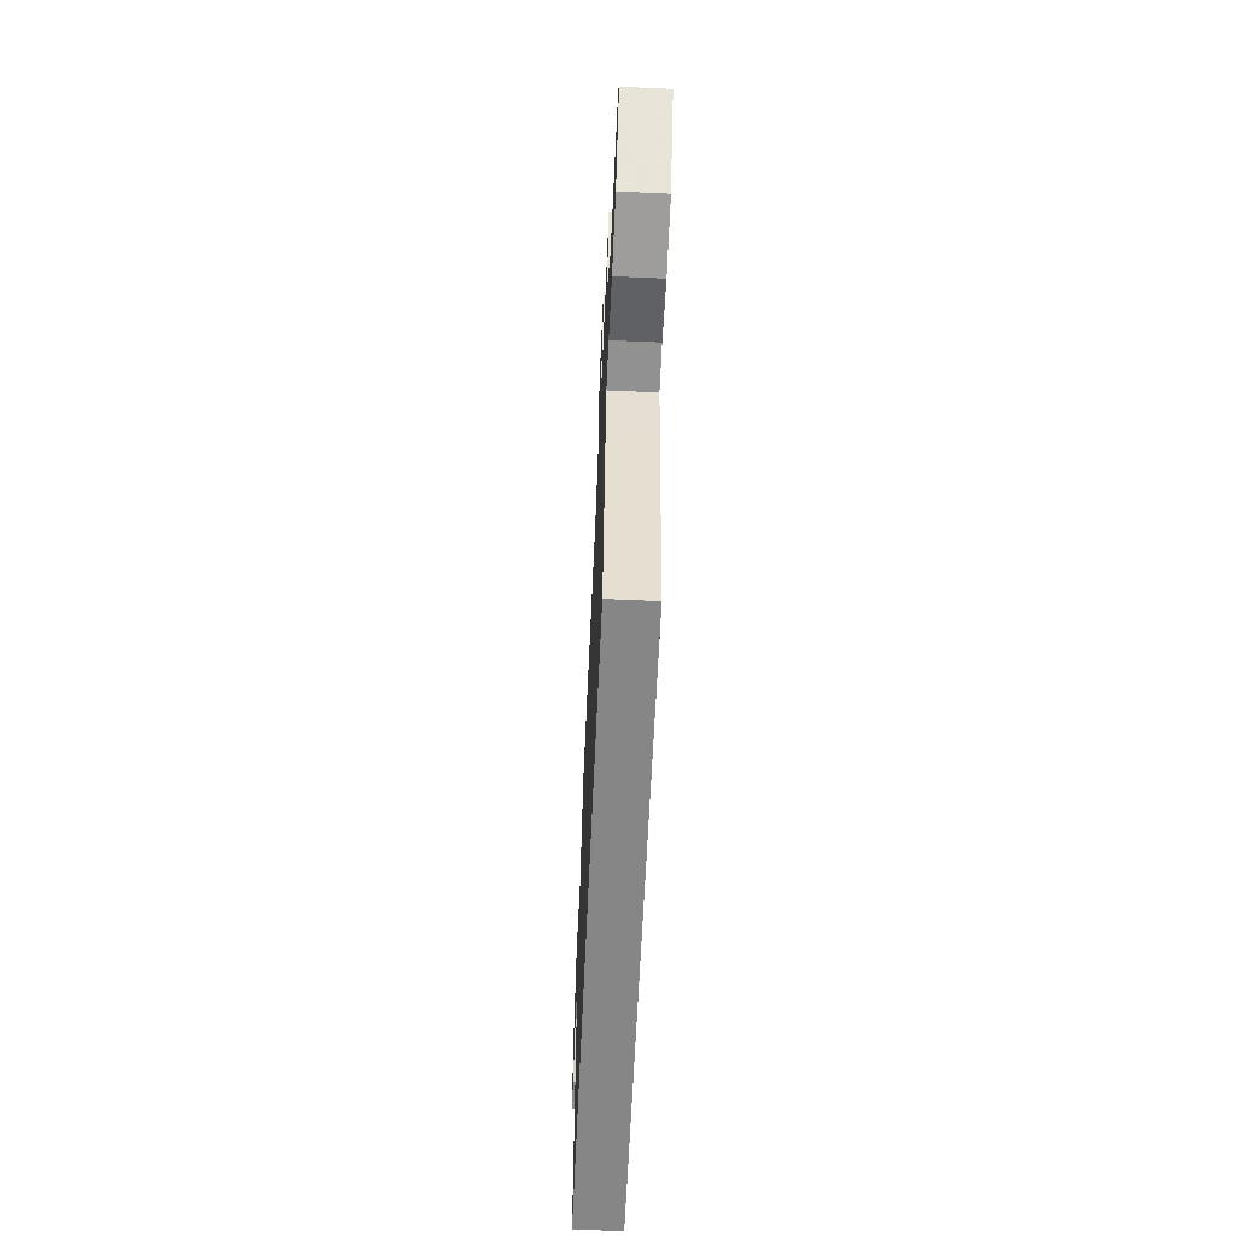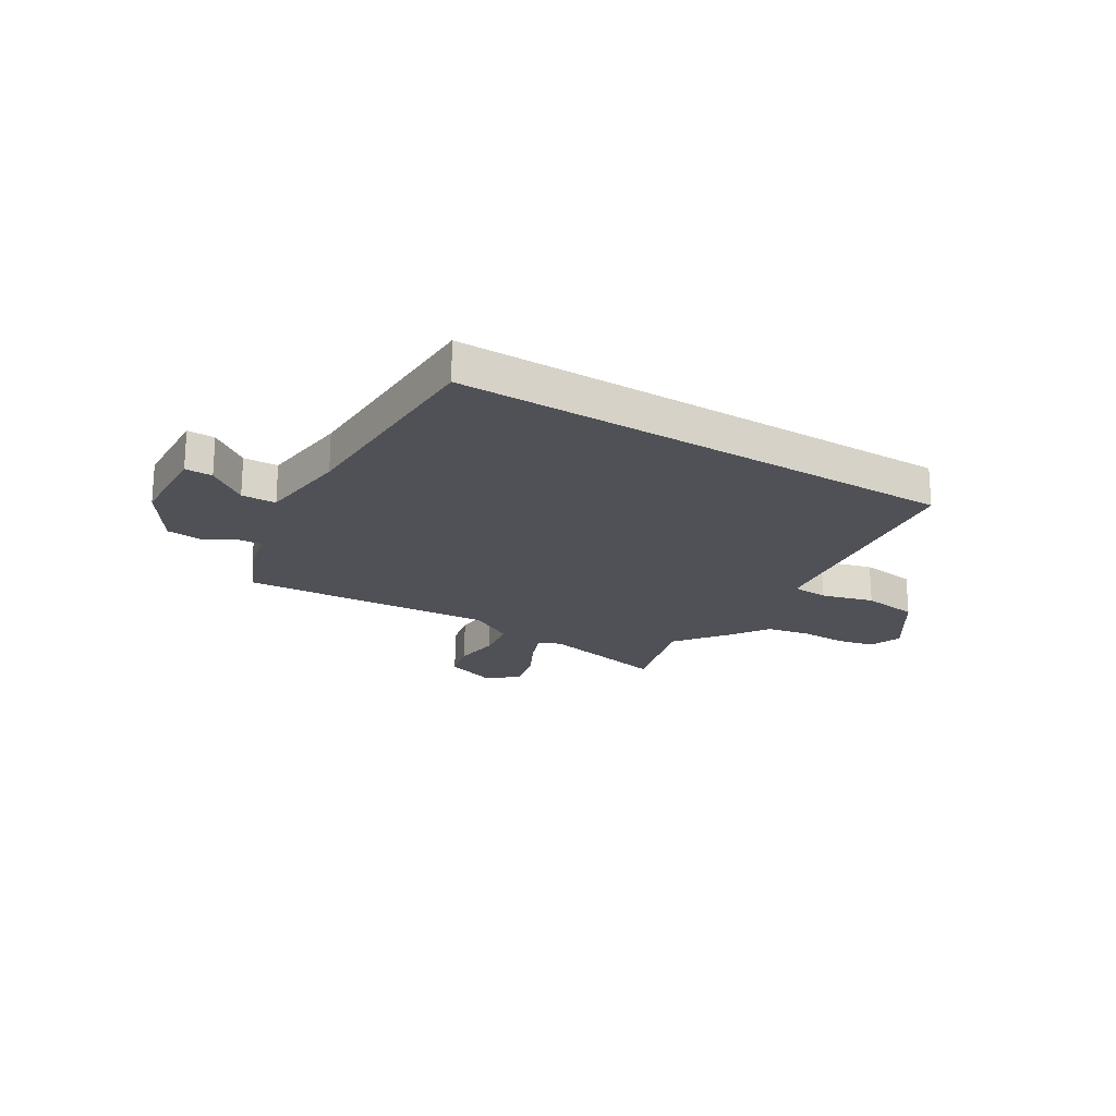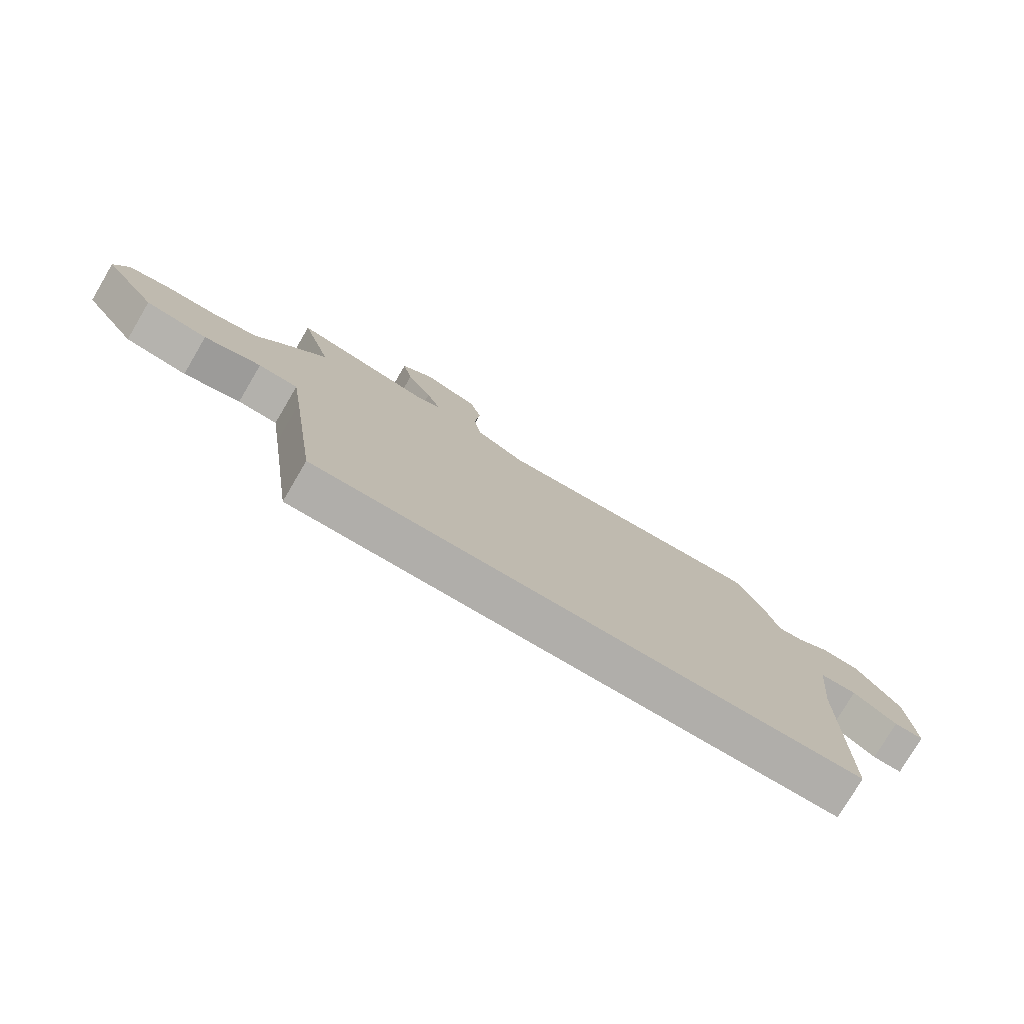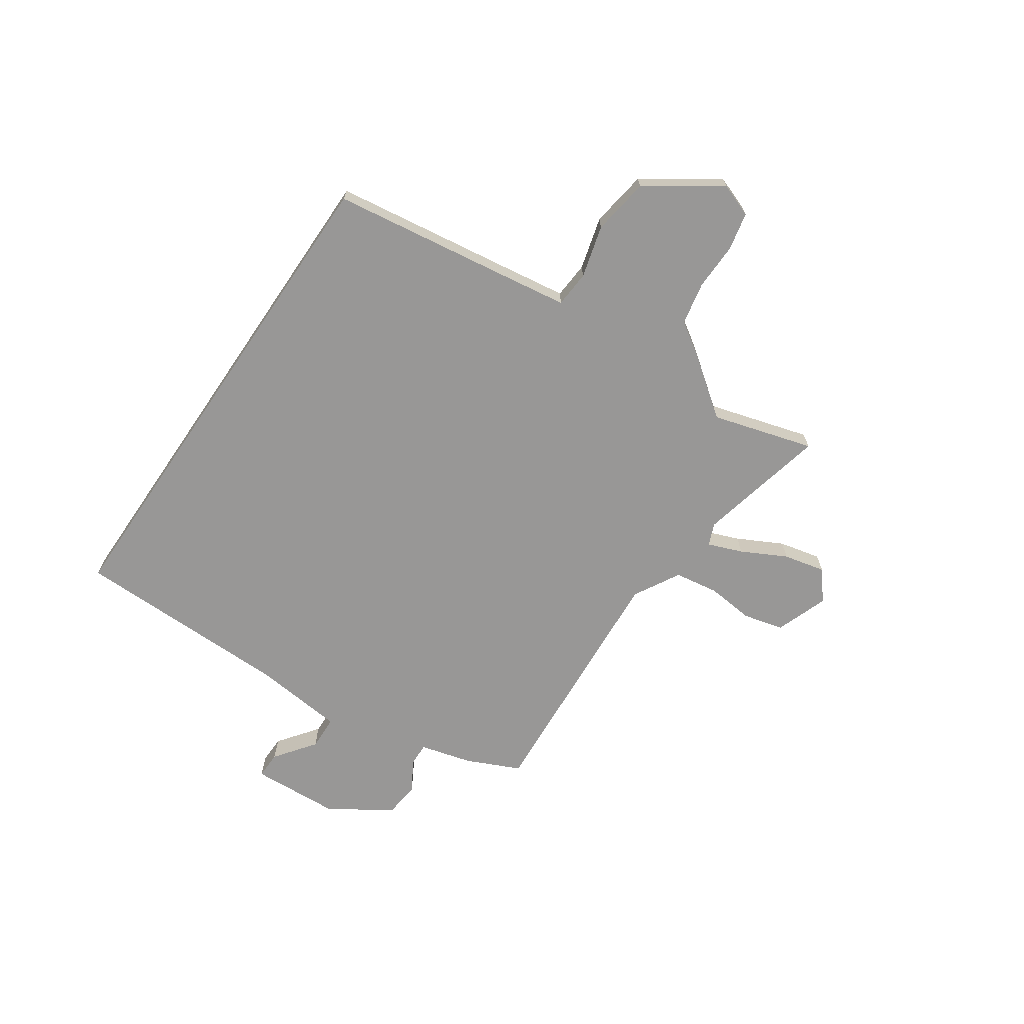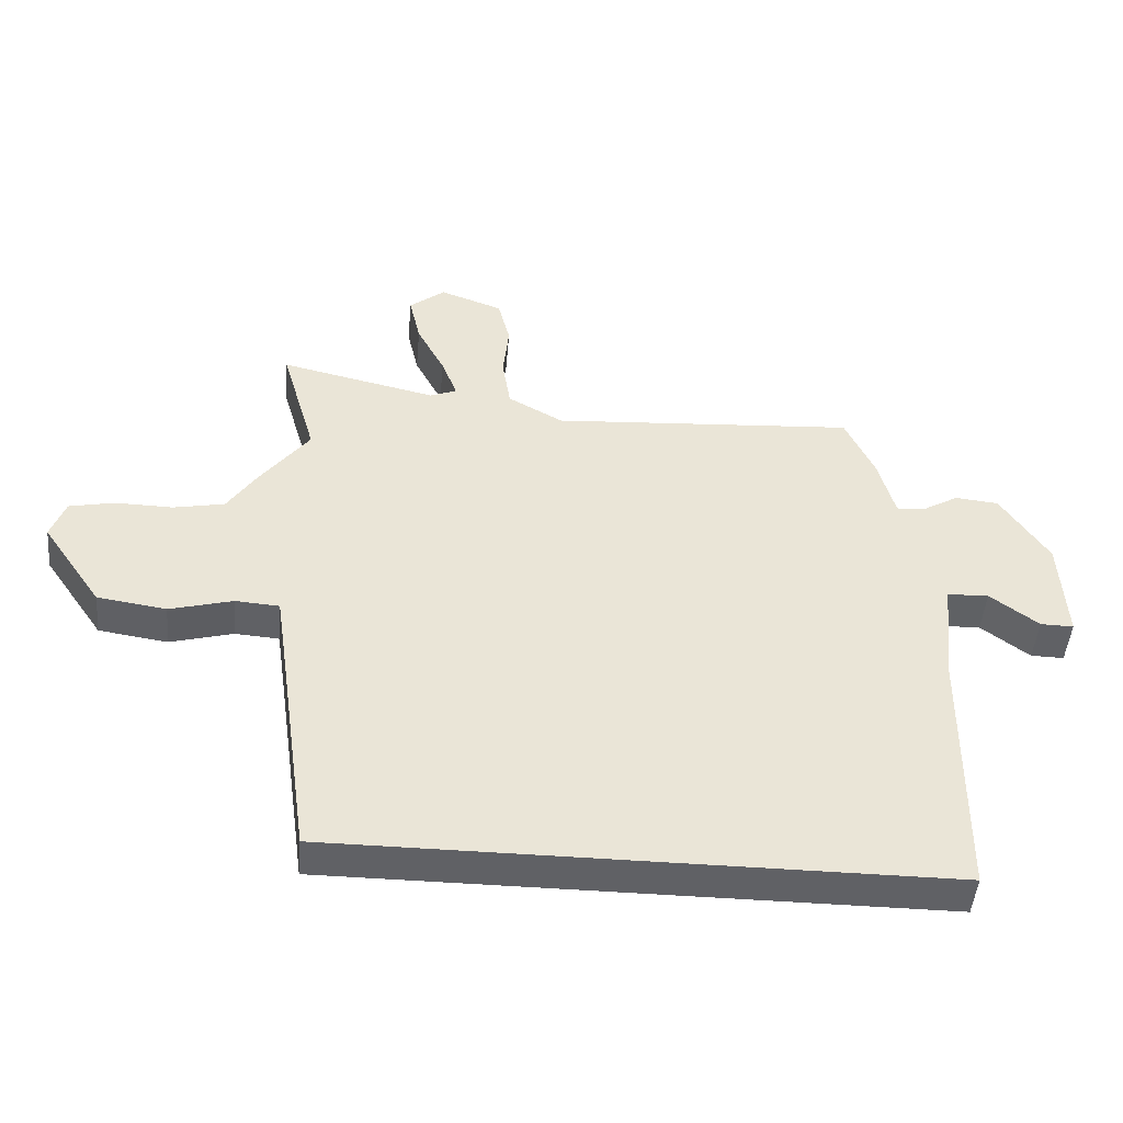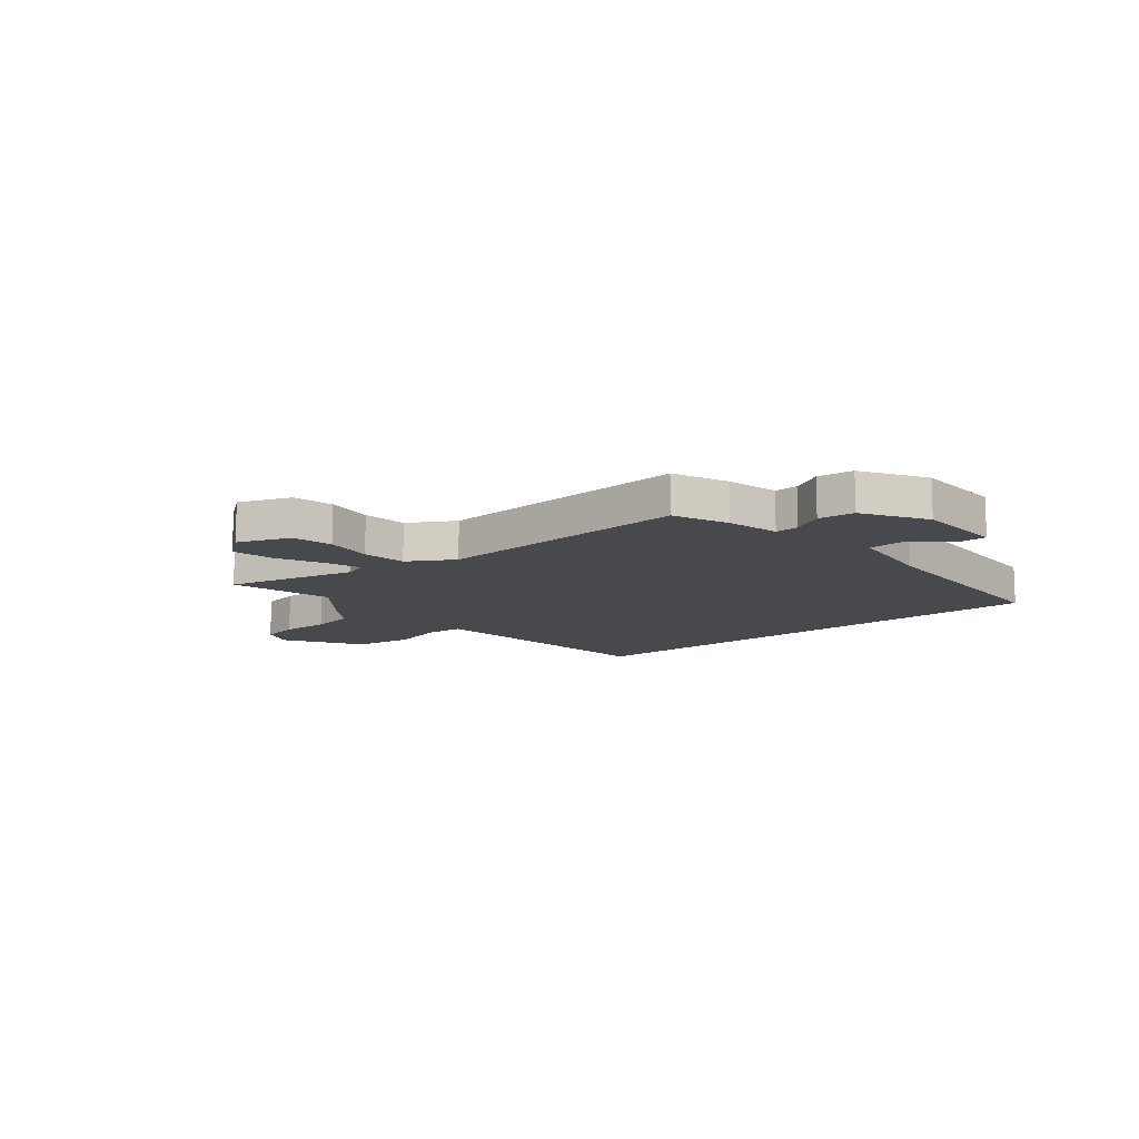
<metadata>
{"format":"obj","ext":"obj","renderer":"f3d","projection":"perspective","resolution":1024,"background":"white","views":[{"elev":-62.0,"azim":-92.6,"up":"+Z"},{"elev":-20.5,"azim":148.3,"up":"+Y"},{"elev":-77.7,"azim":-30.5,"up":"+Z"},{"elev":-68.3,"azim":-124.3,"up":"+Y"},{"elev":-47.3,"azim":-5.0,"up":"+Z"},{"elev":-12.4,"azim":38.3,"up":"+Y"}]}
</metadata>
<code>
v 0.542 0.07 -0.5
v -0.412 0.07 -0.5
v -0.461 0.07 -0.152
v -0.478 0.07 -0.035
v -0.547 0.07 -0.03
v -0.646 0.07 -0.057
v -0.754 0.07 -0.041
v -0.848 0.07 0.097
v -0.825 0.07 0.16
v -0.754 0.07 0.175
v -0.664 0.07 0.173
v -0.583 0.07 0.189
v -0.539 0.07 0.256
v -0.46 0.07 0.361
v -0.515 0.07 0.552
v -0.269 0.07 0.496
v -0.227 0.07 0.513
v -0.252 0.07 0.578
v -0.296 0.07 0.663
v -0.314 0.07 0.742
v -0.258 0.07 0.787
v -0.159 0.07 0.751
v -0.14 0.07 0.675
v -0.149 0.07 0.585
v -0.136 0.07 0.502
v -0.049 0.07 0.453
v 0.431 0.07 0.485
v 0.477 0.07 0.384
v 0.503 0.07 0.286
v 0.547 0.07 0.288
v 0.605 0.07 0.322
v 0.673 0.07 0.315
v 0.748 0.07 0.199
v 0.757 0.07 0.031
v 0.705 0.07 0.032
v 0.629 0.07 0.089
v 0.564 0.07 0.087
v 0.546 0.07 -0.086
v 0.542 0 -0.5
v -0.412 0 -0.5
v -0.461 0 -0.152
v -0.478 0 -0.035
v -0.547 0 -0.03
v -0.646 0 -0.057
v -0.754 0 -0.041
v -0.848 0 0.097
v -0.825 0 0.16
v -0.754 0 0.175
v -0.664 0 0.173
v -0.583 0 0.189
v -0.539 0 0.256
v -0.46 0 0.361
v -0.515 0 0.552
v -0.269 0 0.496
v -0.227 0 0.513
v -0.252 0 0.578
v -0.296 0 0.663
v -0.314 0 0.742
v -0.258 0 0.787
v -0.159 0 0.751
v -0.14 0 0.675
v -0.149 0 0.585
v -0.136 0 0.502
v -0.049 0 0.453
v 0.431 0 0.485
v 0.477 0 0.384
v 0.503 0 0.286
v 0.547 0 0.288
v 0.605 0 0.322
v 0.673 0 0.315
v 0.748 0 0.199
v 0.757 0 0.031
v 0.705 0 0.032
v 0.629 0 0.089
v 0.564 0 0.087
v 0.546 0 -0.086
f 33 34 35 36
f 33 36 37
f 30 31 32 33
f 29 30 33 37
f 26 27 28 29
f 26 29 37 38
f 21 22 23 24
f 21 24 25
f 18 19 20 21
f 17 18 21 25
f 16 17 25 26
f 14 15 16
f 12 13 14 16
f 8 9 10 11
f 8 11 12
f 5 6 7 8
f 4 5 8 12
f 38 1 2 3
f 38 3 4
f 16 26 38
f 4 12 16 38
f 74 73 72 71
f 75 74 71
f 71 70 69 68
f 75 71 68 67
f 67 66 65 64
f 76 75 67 64
f 62 61 60 59
f 63 62 59
f 59 58 57 56
f 63 59 56 55
f 64 63 55 54
f 54 53 52
f 54 52 51 50
f 49 48 47 46
f 50 49 46
f 46 45 44 43
f 50 46 43 42
f 41 40 39 76
f 42 41 76
f 76 64 54
f 76 54 50 42
f 1 39 40 2
f 2 40 41 3
f 3 41 42 4
f 4 42 43 5
f 5 43 44 6
f 6 44 45 7
f 7 45 46 8
f 8 46 47 9
f 9 47 48 10
f 10 48 49 11
f 11 49 50 12
f 12 50 51 13
f 13 51 52 14
f 14 52 53 15
f 15 53 54 16
f 16 54 55 17
f 17 55 56 18
f 18 56 57 19
f 19 57 58 20
f 20 58 59 21
f 21 59 60 22
f 22 60 61 23
f 23 61 62 24
f 24 62 63 25
f 25 63 64 26
f 26 64 65 27
f 27 65 66 28
f 28 66 67 29
f 29 67 68 30
f 30 68 69 31
f 31 69 70 32
f 32 70 71 33
f 33 71 72 34
f 34 72 73 35
f 35 73 74 36
f 36 74 75 37
f 37 75 76 38
f 38 76 39 1

</code>
